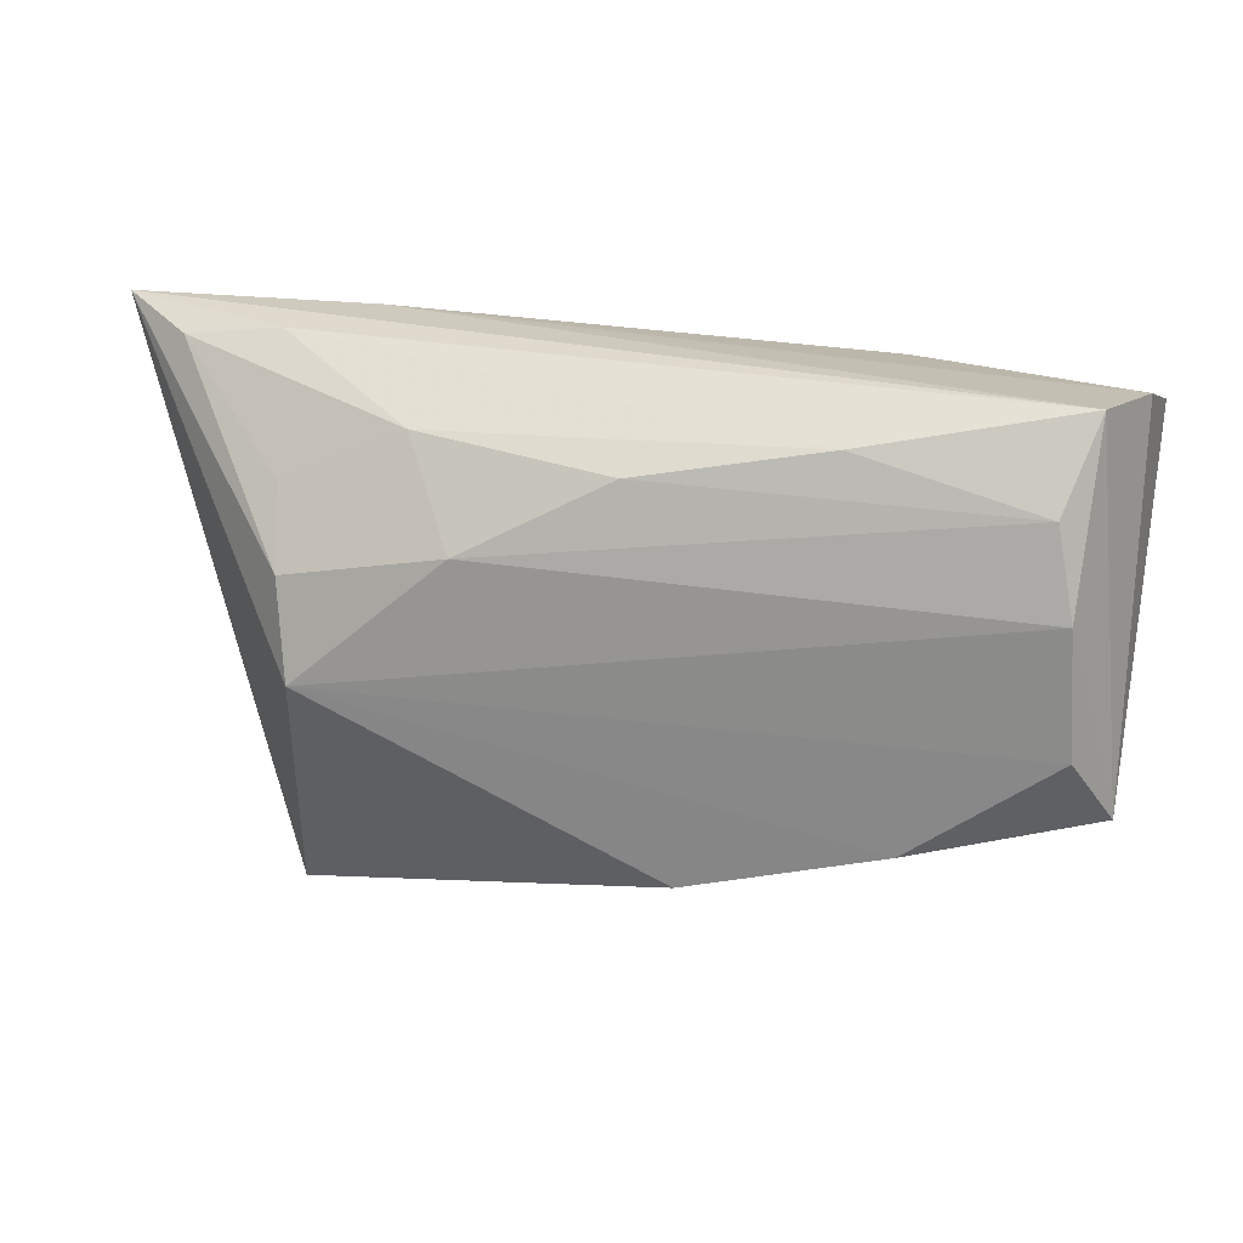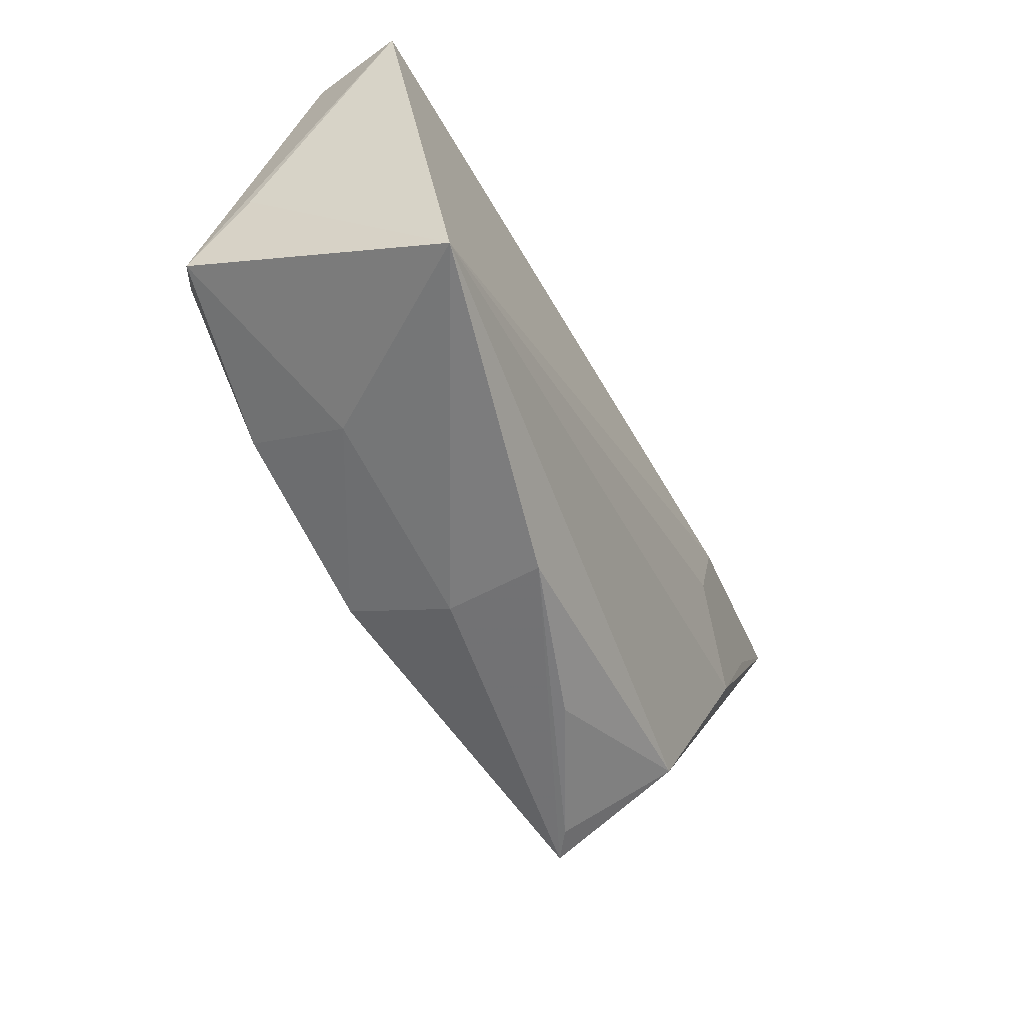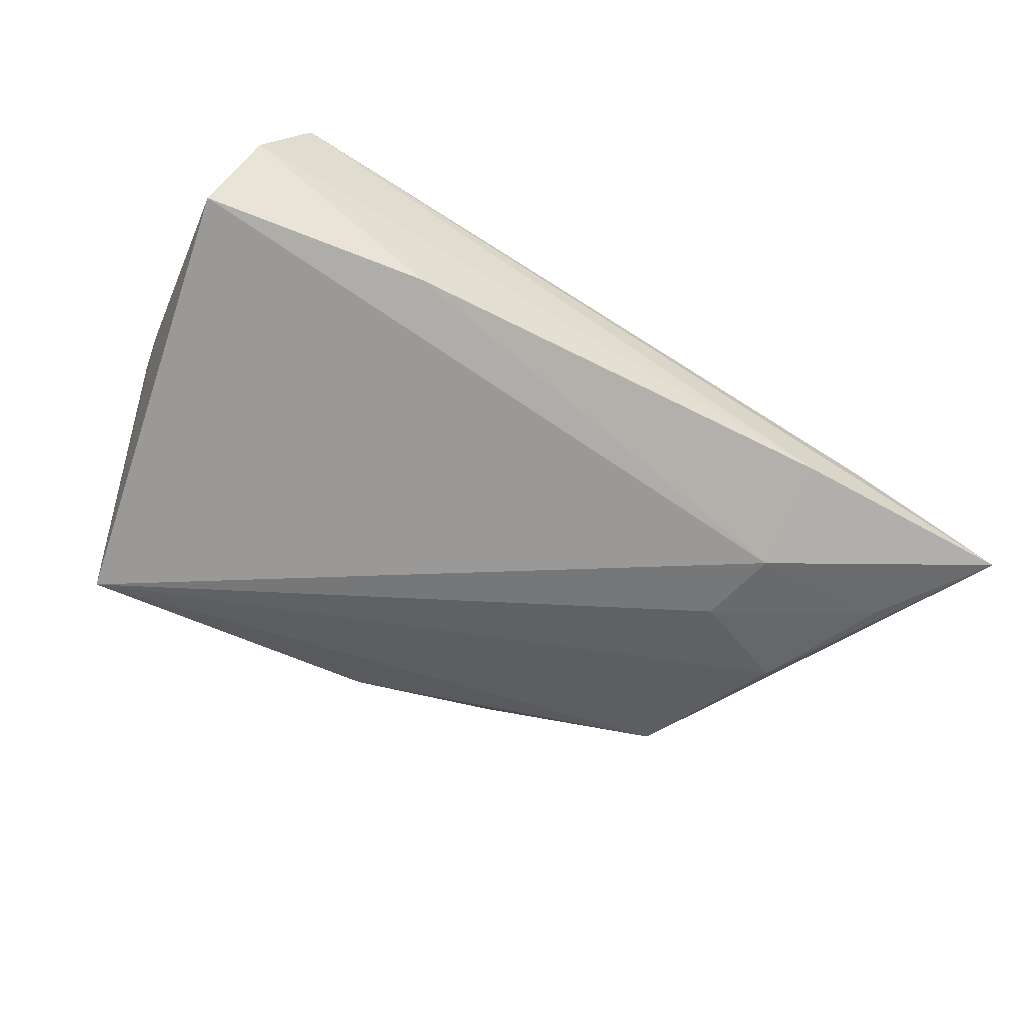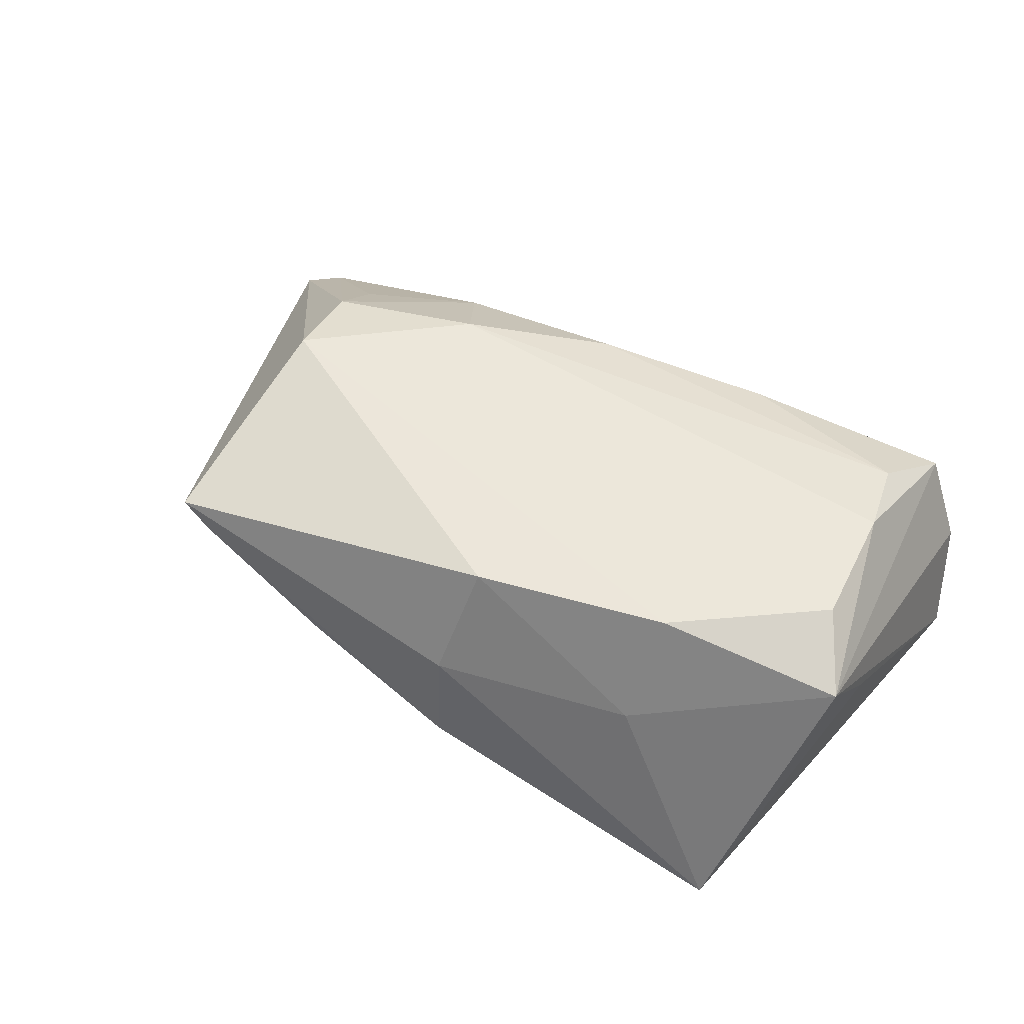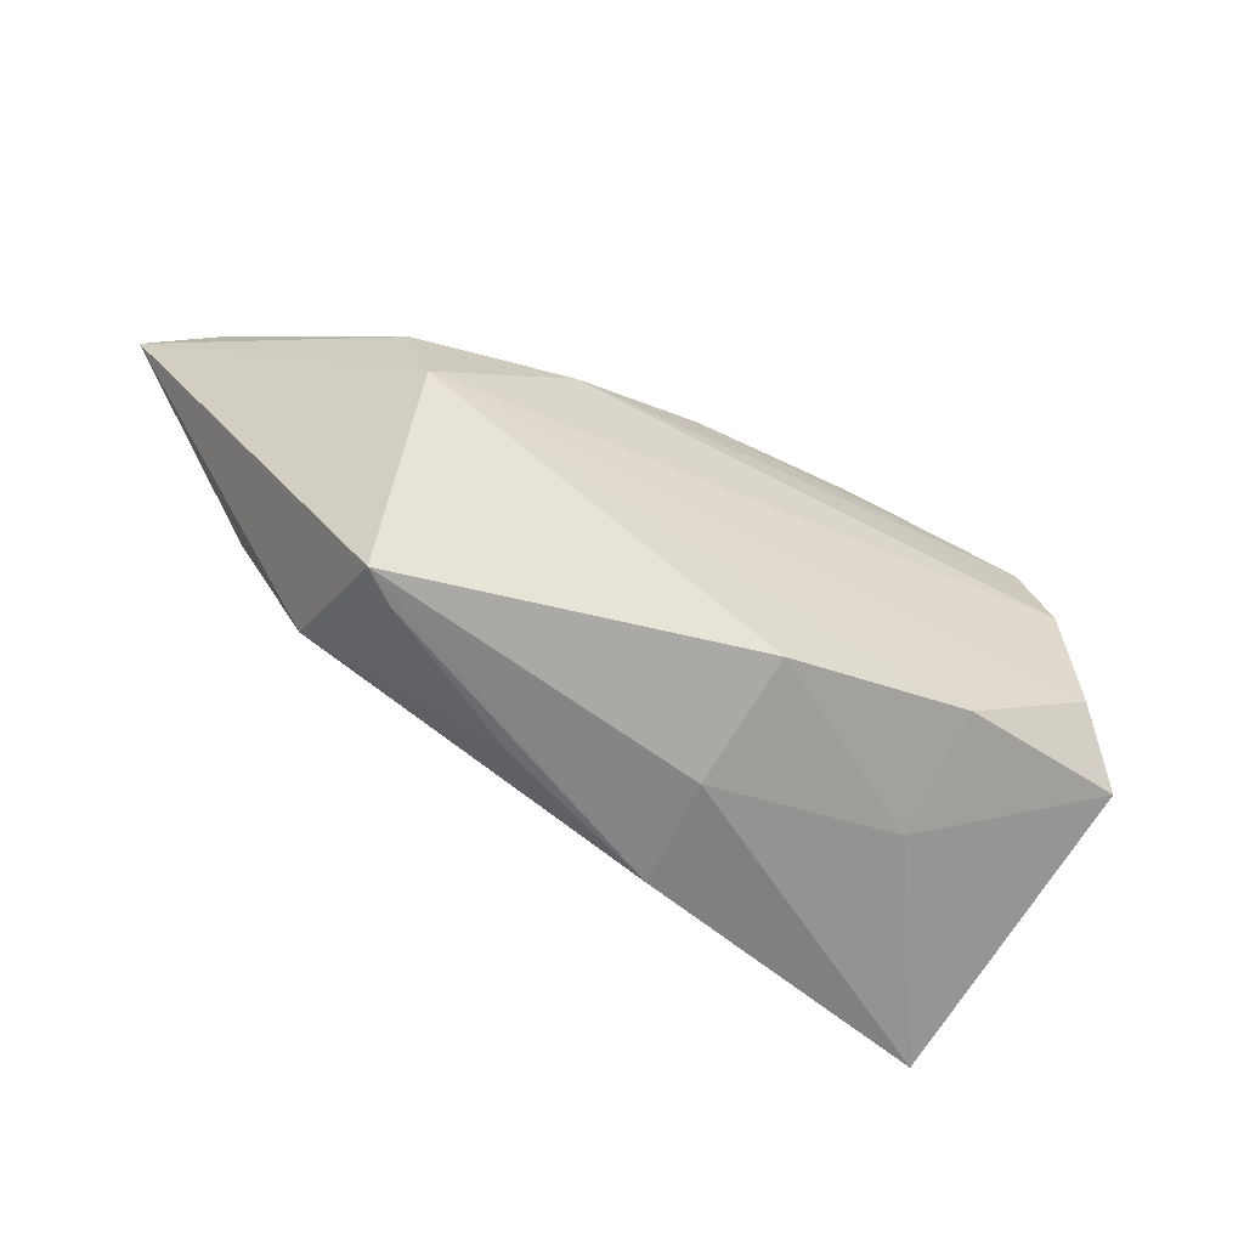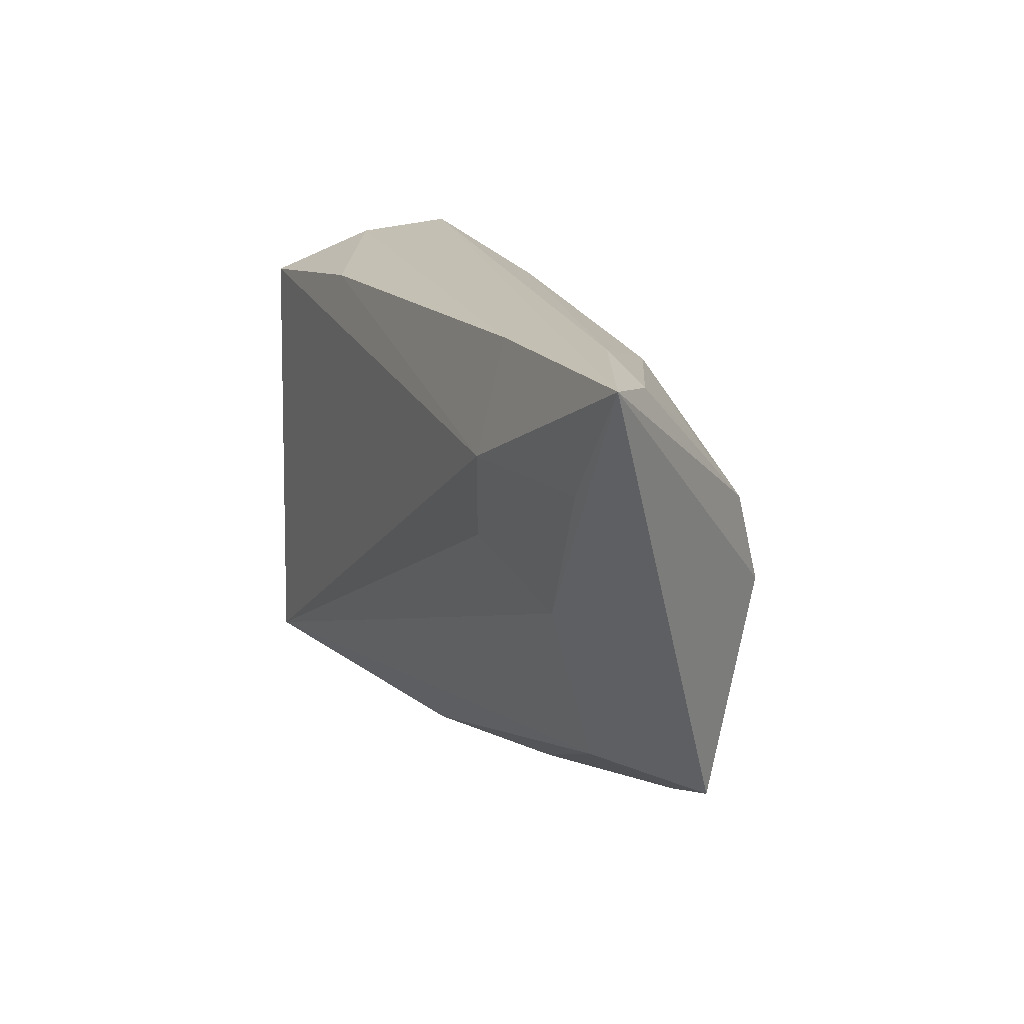
<metadata>
{"format":"obj","ext":"obj","renderer":"f3d","projection":"perspective","resolution":1024,"background":"white","views":[{"elev":26.4,"azim":8.2,"up":"+Y"},{"elev":-60.9,"azim":119.2,"up":"+Y"},{"elev":-64.5,"azim":149.7,"up":"+Z"},{"elev":54.2,"azim":30.7,"up":"+Z"},{"elev":-53.8,"azim":-29.5,"up":"+Y"},{"elev":17.8,"azim":-112.9,"up":"+Y"}]}
</metadata>
<code>
v -0.0007115 -0.0317 0.004977
v -0.04523 0.02911 -0.004643
v -0.03442 0.005256 -0.01612
v -0.04806 -0.0006084 -0.01245
v -0.02851 0.02318 0.008368
v 0.0002105 -0.03375 -0.007782
v 0.0512 0.02223 -0.01451
v -0.03645 0.01563 -0.01702
v -0.04196 0.008415 0.01507
v 0.04859 -0.00617 0.005545
v -0.05688 0.02747 -0.005609
v -0.02024 -0.03236 -0.0003258
v 0.04316 0.02969 0.009249
v 0.02507 -0.01864 0.01856
v -0.04217 -0.02214 -0.004567
v 0.02284 0.02619 -0.01379
v -0.03789 -0.03129 0.009188
v -0.04059 -0.002978 0.01856
v 0.0243 -0.02595 0.005401
v -0.04168 -0.03089 0.01204
v -0.02268 0.01258 0.0172
v 0.0413 0.009533 0.01799
v -0.05561 0.0157 -0.01319
v -0.03587 0.0293 -0.01324
v -0.005141 0.02148 0.01439
v 0.04847 0.02772 -0.001357
v -0.04293 0.01641 0.0086
v 0.04248 -0.005872 0.0184
v 0.001338 -0.02458 0.01856
v -0.06524 0.02969 -0.01295
v -0.01037 0.02914 -0.007832
v 0.03917 0.01992 0.01539
v 0.04041 -0.03198 -0.01879
v 0.01735 0.02539 0.01298
v 0.04763 -0.01465 0.01409
f 7 33 8
f 24 8 30
f 30 13 24
f 3 8 33
f 19 1 33
f 33 35 19
f 19 35 14
f 33 1 6
f 6 1 20
f 20 1 29
f 29 19 14
f 1 19 29
f 7 8 16
f 8 24 16
f 30 8 23
f 8 3 23
f 10 33 7
f 7 35 10
f 10 35 33
f 22 35 13
f 30 20 18
f 18 9 30
f 20 29 18
f 18 29 14
f 26 16 24
f 13 35 26
f 7 16 26
f 26 35 7
f 33 6 15
f 15 20 30
f 14 35 28
f 35 22 28
f 28 18 14
f 22 18 28
f 32 22 13
f 2 13 30
f 9 5 27
f 31 24 13
f 13 26 31
f 31 26 24
f 4 23 3
f 4 3 33
f 33 15 4
f 30 23 4
f 4 15 30
f 12 15 6
f 11 2 30
f 5 2 11
f 11 27 5
f 30 9 11
f 9 27 11
f 17 6 20
f 17 12 6
f 20 15 17
f 15 12 17
f 21 5 9
f 21 25 5
f 9 18 21
f 21 18 22
f 22 32 21
f 32 25 21
f 34 32 13
f 34 25 32
f 5 25 34
f 13 2 34
f 34 2 5

</code>
